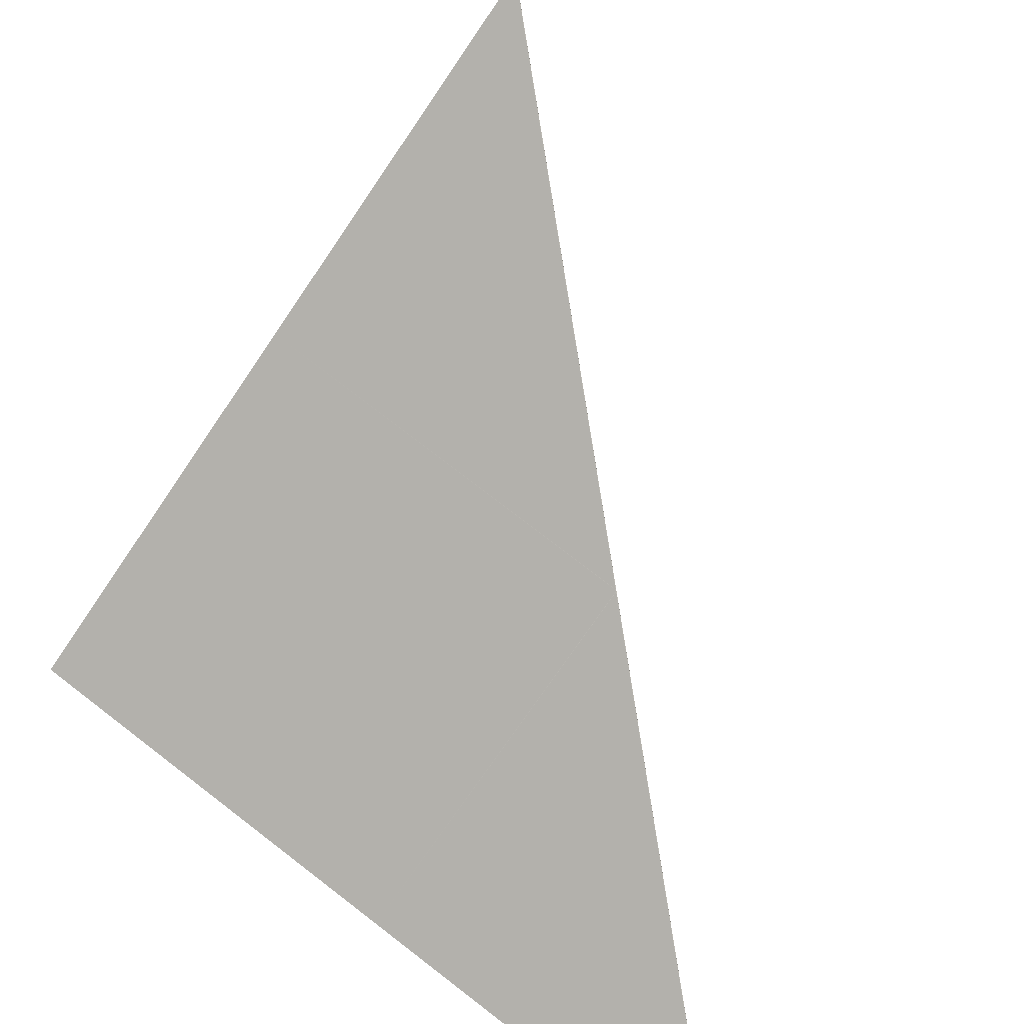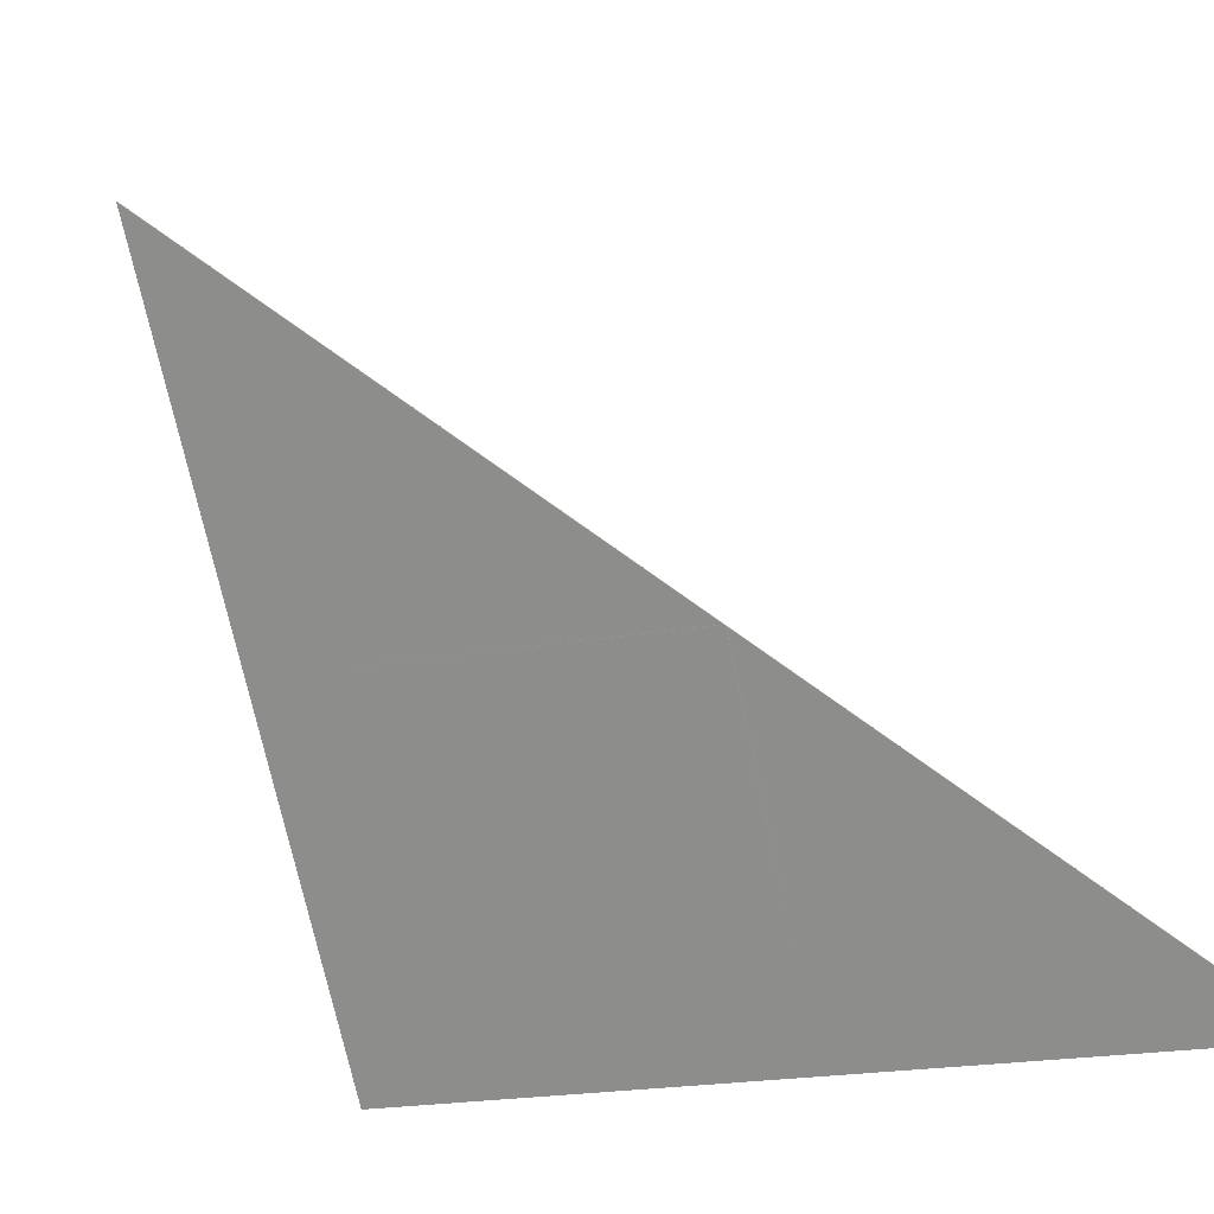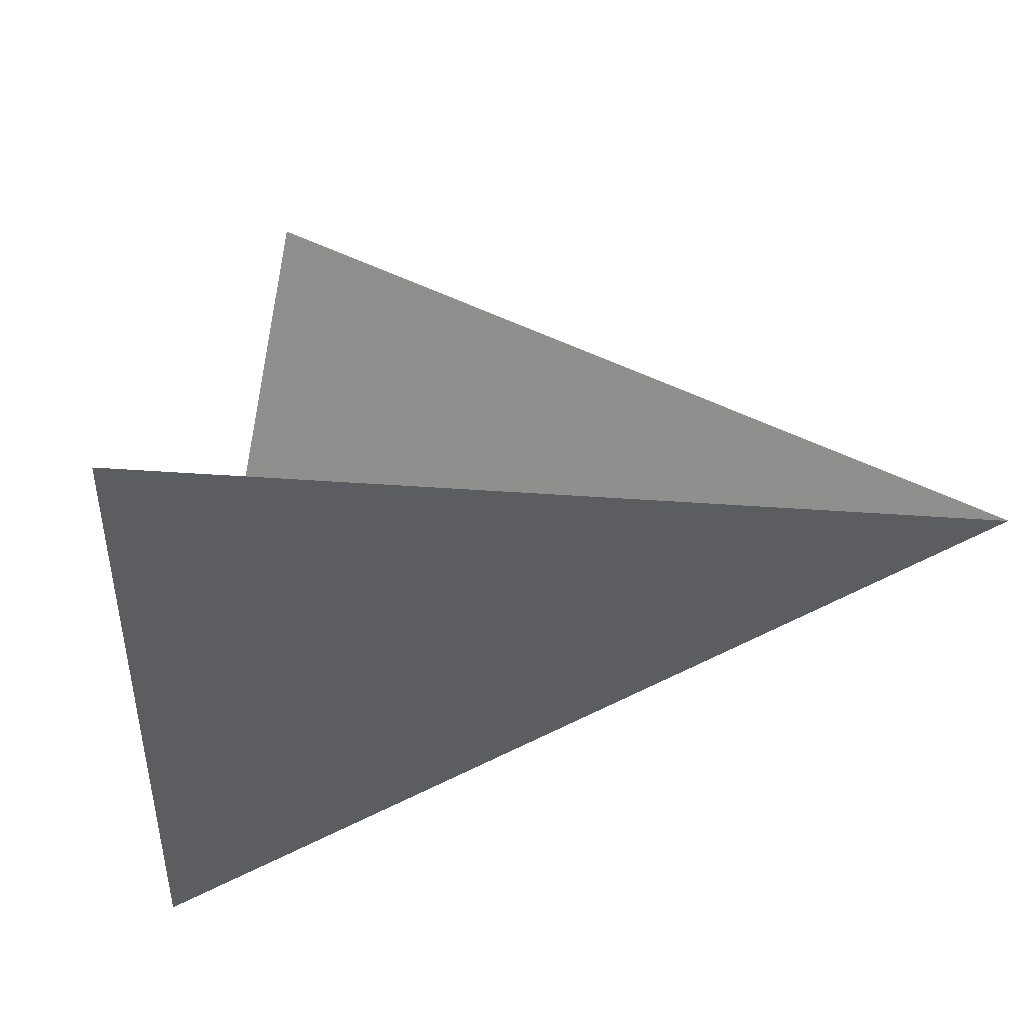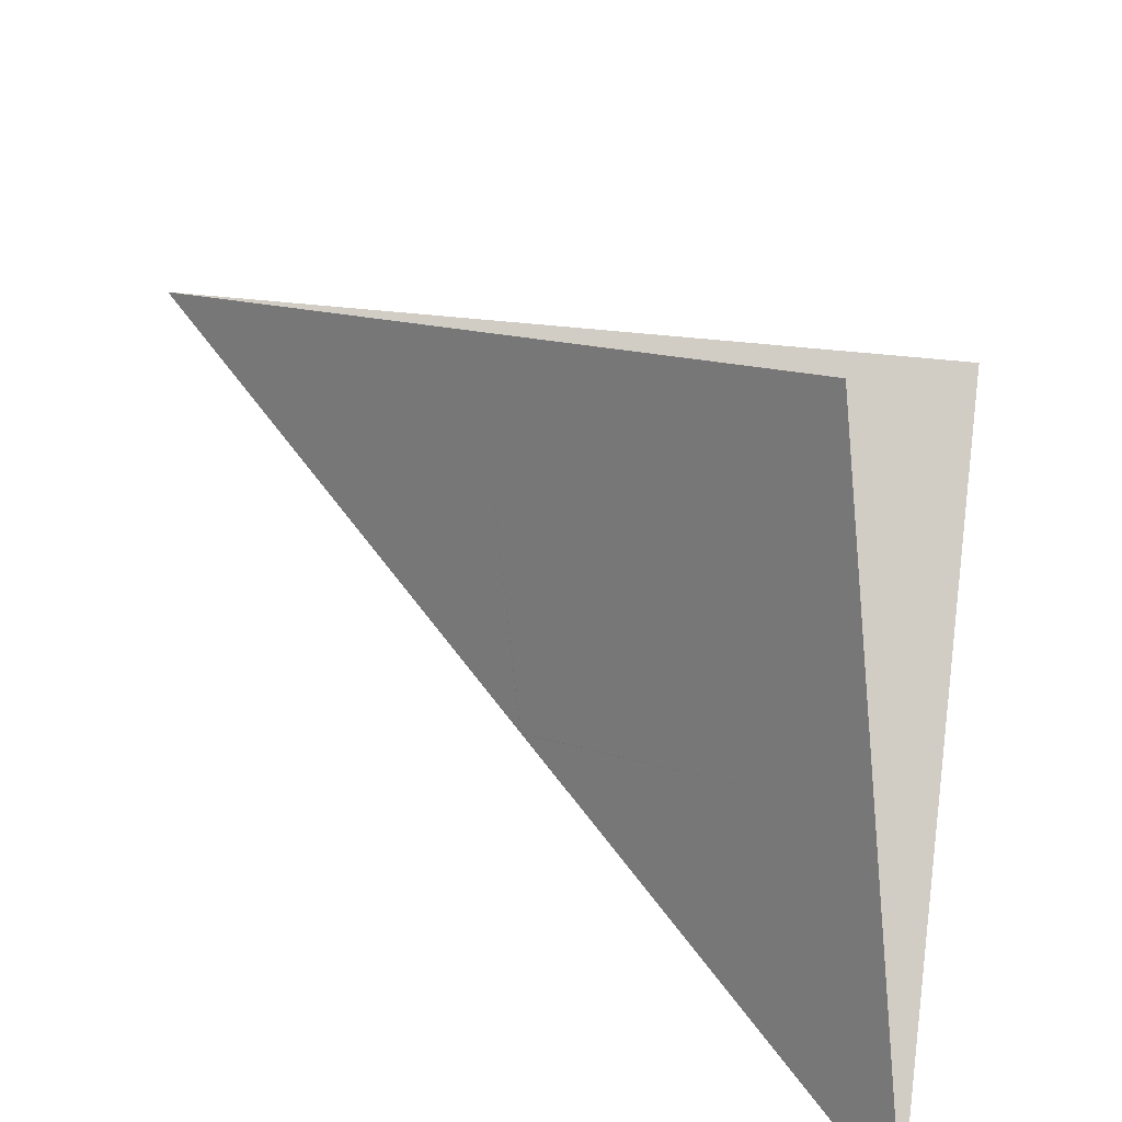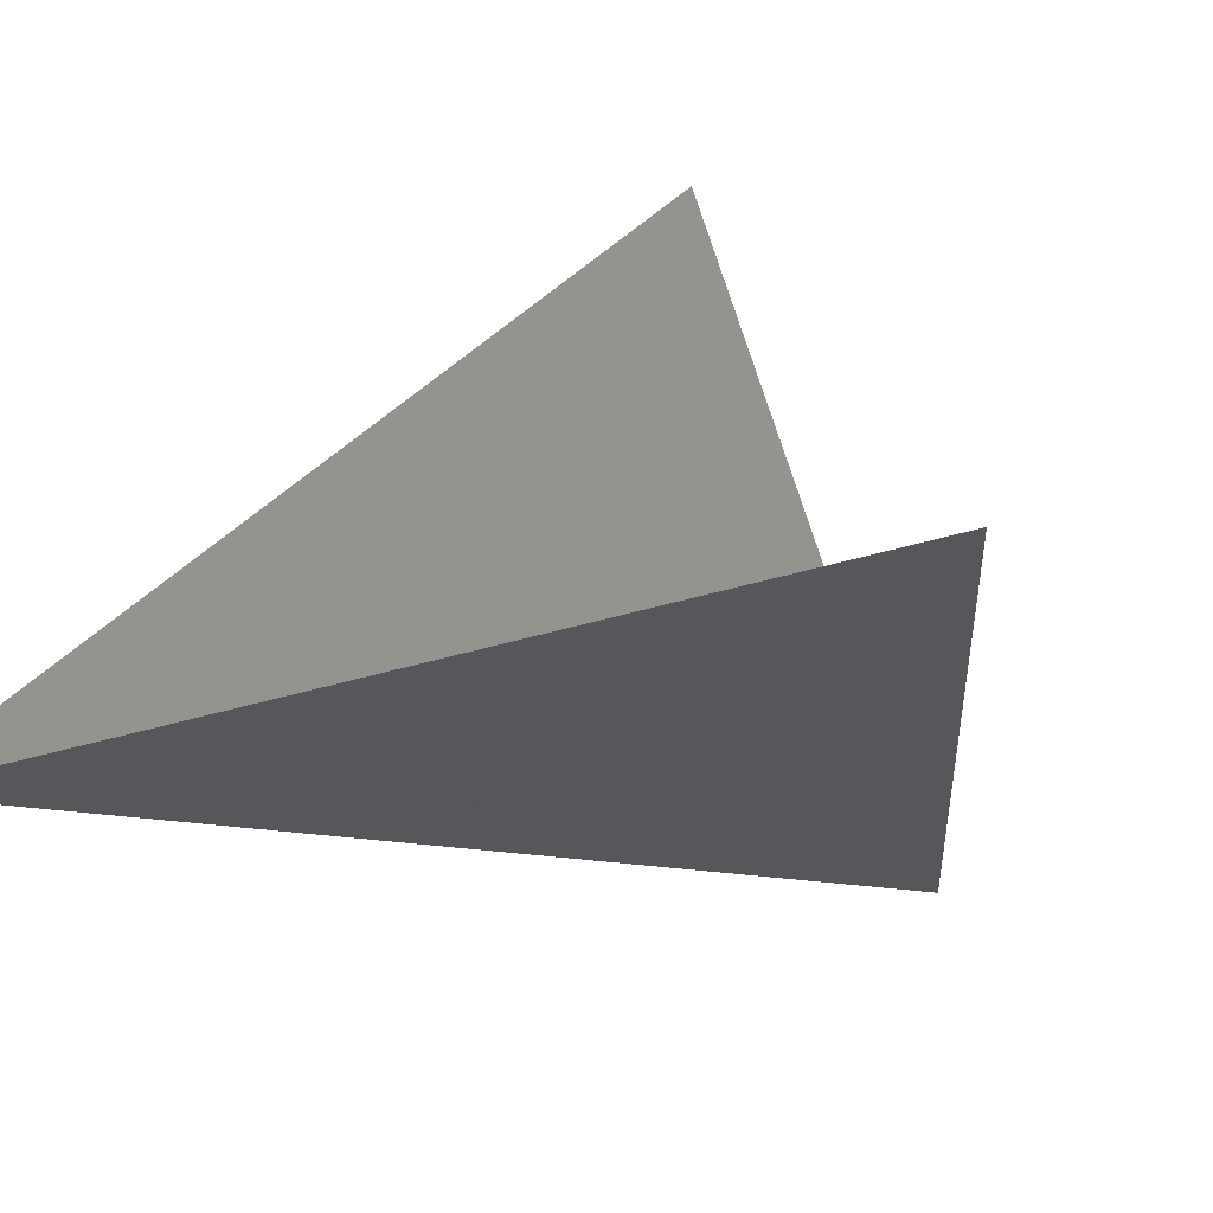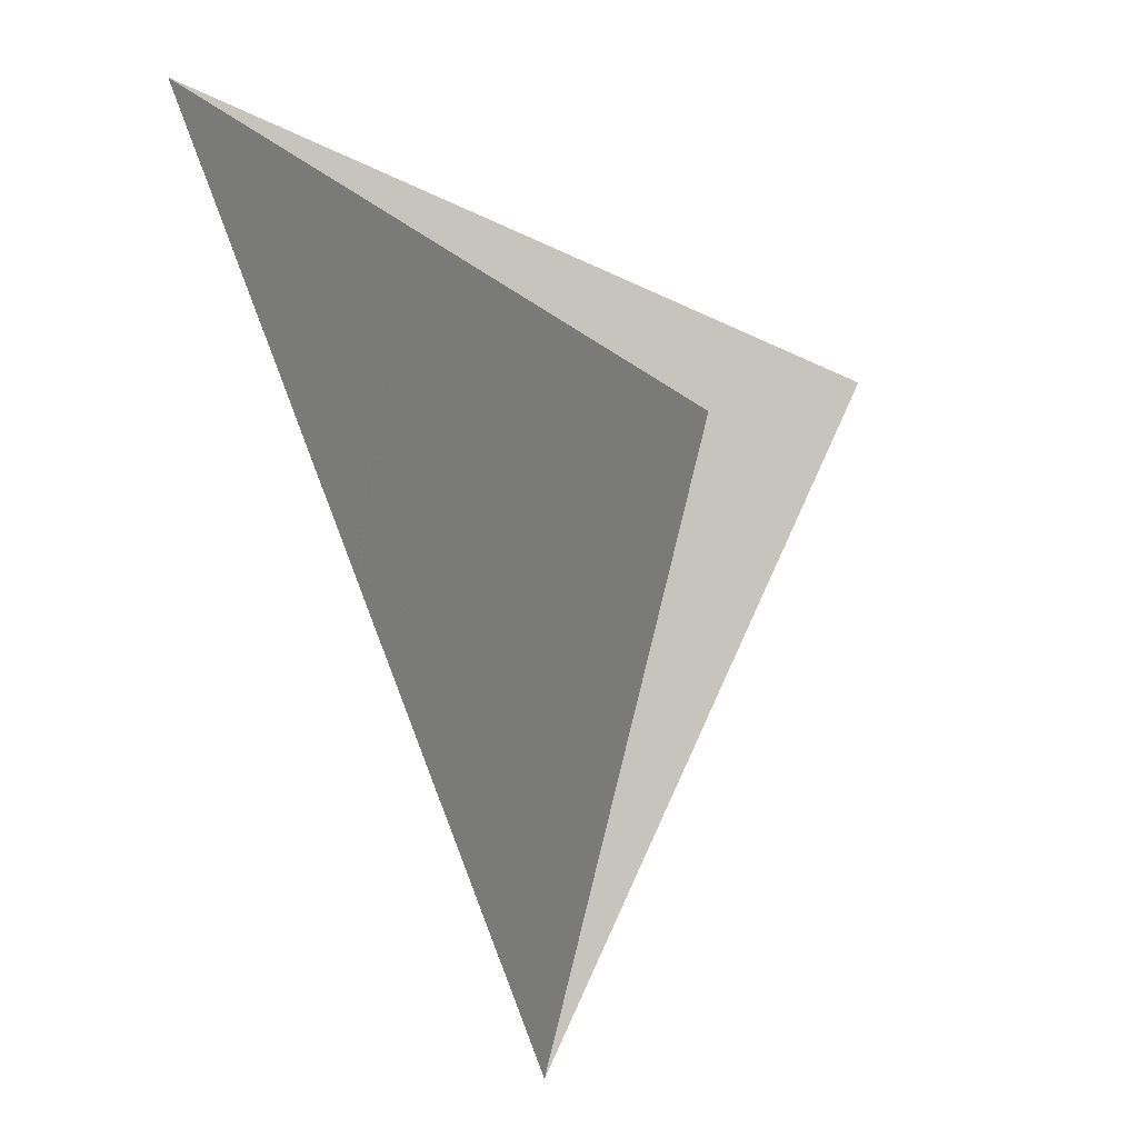
<metadata>
{"format":"obj","ext":"obj","renderer":"f3d","projection":"perspective","resolution":1024,"background":"white","views":[{"elev":-79.0,"azim":-19.6,"up":"+Z"},{"elev":-73.6,"azim":26.7,"up":"+Z"},{"elev":-23.3,"azim":-75.2,"up":"+Z"},{"elev":67.5,"azim":112.2,"up":"+Z"},{"elev":-20.5,"azim":-162.2,"up":"+Z"},{"elev":20.1,"azim":-121.2,"up":"+Y"}]}
</metadata>
<code>
v -0.005942 0.003272 -0.01255
v -0.005944 0.003271 -0.01255
v -0.005945 0.003269 -0.01255
v -0.001269 0.00458 -0.01373
v -0.001271 0.004579 -0.01373
v -5.728e-06 -0.000238 -0.01405
v -3.699e-06 -0.0002389 -0.01405
v -5.446e-06 -0.0002403 -0.01405
v -3.137e-06 -0.0002415 -0.01405
v -2.734e-06 -0.000244 -0.01405
v -5.569e-06 -0.0002424 -0.01405
v -7.659e-06 -0.0002389 -0.01405
v -7.574e-06 -0.0002368 -0.01405
v -6.424e-06 -0.0002359 -0.01405
v -4.464e-06 -0.0002363 -0.01405
v -7.857e-07 -0.0002424 -0.01405
v -1.673e-06 -0.0002393 -0.01405
v -8.353e-06 -0.0002408 -0.01405
v -0.005941 0.003273 -0.01255
v -8.108e-06 -0.0002349 -0.01405
v -0.001274 0.004578 -0.01373
v -2.521e-06 -0.0002361 -0.01405
v -0.001273 0.004579 -0.01373
v -2.762e-07 -0.0002451 -0.01405
v -0.005946 0.003267 -0.01255
v -0.004679 -0.001552 -0.01287
v -0.004679 -0.001553 -0.01287
v -0.004678 -0.001555 -0.01287
v -9.295e-06 -0.0002445 -0.01405
v -7.279e-06 -0.0002436 -0.01405
v -7.56e-06 -0.0002458 -0.01405
v -5.093e-06 -0.000245 -0.01405
v -3.043e-06 -0.0002465 -0.01405
v -6.187e-06 -0.0002474 -0.01405
v -1.009e-05 -0.0002465 -0.01405
v -1.145e-05 -0.0002449 -0.01405
v -1.126e-05 -0.0002435 -0.01405
v -9.579e-06 -0.0002423 -0.01405
v -9.292e-06 -0.0002483 -0.01405
v -0.005946 0.003265 -0.01255
v -0.00468 -0.00155 -0.01287
v -1.316e-05 -0.000244 -0.01405
v -0.005946 0.003263 -0.01255
v -0.003411 -0.006373 -0.01319
v -1.05e-05 -0.0002541 -0.01405
v -0.004677 -0.00156 -0.01287
v -0.004678 -0.001557 -0.01287
v -0.004677 -0.001558 -0.01287
v -7.378e-06 -0.0002516 -0.01405
v -6.567e-06 -0.0002495 -0.01405
v -5.209e-06 -0.0002512 -0.01405
v -4.023e-06 -0.0002488 -0.01405
v -6.573e-06 -0.0002535 -0.01405
v -8.584e-06 -0.0002535 -0.01405
v -9.506e-06 -0.0002523 -0.01405
v -9.083e-06 -0.0002503 -0.01405
v -3.468e-06 -0.0002509 -0.01405
v -1.872e-06 -0.000248 -0.01405
v -0.00341 -0.006375 -0.01319
v -0.003409 -0.006376 -0.01319
v -0.003408 -0.006377 -0.01319
v -5.064e-06 -0.0002538 -0.01405
v -0.00318 -0.002079 -0.01065
v -0.00318 -0.002078 -0.01065
v -0.00318 -0.002076 -0.01065
v -0.00318 -0.002081 -0.01066
v -5.981e-06 -0.0002556 -0.01404
v -0.003406 -0.006375 -0.01318
v -3.764e-06 -0.0002528 -0.01404
v -3.183e-06 -0.0002519 -0.01405
v -2.735e-06 -0.0002508 -0.01404
v -1.87e-06 -0.0002496 -0.01405
v -5.871e-07 -0.0002473 -0.01405
v -1.939e-06 -0.0002489 -0.01404
v -4.311e-06 -0.000252 -0.01404
v -4.999e-06 -0.0002539 -0.01404
v -4.876e-06 -0.0002548 -0.01404
v -4.457e-06 -0.0002542 -0.01404
v -4.019e-06 -0.0002501 -0.01404
v -0.003407 -0.006377 -0.01318
v -0.003407 -0.006376 -0.01318
v -0.002953 0.002224 -0.008123
v -0.002953 0.002226 -0.008122
v -0.002952 0.002227 -0.008122
v -0.00318 -0.002075 -0.01065
v -3.215e-06 -0.0002466 -0.01404
v -0.002953 0.002222 -0.008123
v -5.506e-06 -0.0002466 -0.01404
v -0.00318 -0.002072 -0.01065
v -2.427e-06 -0.0002476 -0.01404
v -1.777e-06 -0.0002455 -0.01404
v -7.326e-07 -0.0002465 -0.01404
v 5.782e-07 -0.0002452 -0.01404
v -4.657e-07 -0.0002442 -0.01404
v -2.941e-06 -0.0002446 -0.01404
v -4.224e-06 -0.0002459 -0.01404
v -4.652e-06 -0.0002473 -0.01404
v -4.13e-06 -0.0002485 -0.01404
v -1.849e-06 -0.000243 -0.01404
v -0.00318 -0.002073 -0.01065
v 0.0002269 0.004057 -0.01151
v 0.000228 0.004058 -0.01151
v 0.0002292 0.004058 -0.01151
v -0.002951 0.002229 -0.008123
v 3.522e-07 -0.0002402 -0.01404
v 5.637e-08 -0.0002422 -0.01404
v 1.435e-06 -0.0002407 -0.01404
v 1.223e-06 -0.000243 -0.01404
v 0.0002258 0.004056 -0.01151
v -4.576e-07 -0.0002375 -0.01404
v -0.002948 0.002231 -0.008125
v 1.67e-06 -0.0002433 -0.01405
v 2.575e-06 -0.0002408 -0.01404
v 1.499e-06 -0.0002384 -0.01404
v 3.732e-07 -0.0002383 -0.01404
v -5.336e-07 -0.0002393 -0.01404
v -1.022e-06 -0.0002412 -0.01404
v 2.752e-06 -0.0002379 -0.01404
v -0.00295 0.00223 -0.008123
v 0.003408 0.005886 -0.01491
v 0.003408 0.005887 -0.01491
v 0.003407 0.005887 -0.01491
v 0.0002303 0.004059 -0.01152
v 4.847e-06 -0.0002374 -0.01405
v 3.718e-06 -0.0002392 -0.01404
v 4.111e-06 -0.0002387 -0.01405
v 2.851e-06 -0.0002411 -0.01405
v 1.32e-06 -0.0002423 -0.01405
v 2.916e-06 -0.0002394 -0.01405
v 5.423e-06 -0.0002364 -0.01405
v 0.003407 0.005886 -0.0149
v 6.207e-06 -0.0002337 -0.01404
v 0.0002325 0.00406 -0.01152
v 5.921e-06 -0.0002354 -0.01405
v 5.245e-06 -0.0002355 -0.01404
v 4.033e-06 -0.0002369 -0.01404
v 4.511e-06 -0.0002365 -0.01405
v 0.0002314 0.00406 -0.01152
v -0.001266 0.004581 -0.01373
v -0.001268 0.00458 -0.01373
v 0.003406 0.005887 -0.01491
v 1.233e-06 -0.0002361 -0.01405
v 2.085e-06 -0.000238 -0.01405
v -1.131e-07 -0.0002379 -0.01405
v 6.982e-07 -0.0002403 -0.01405
v -7.385e-07 -0.0002353 -0.01405
v 7.387e-07 -0.0002339 -0.01405
v 2.214e-06 -0.0002341 -0.01405
v 3.308e-06 -0.0002357 -0.01405
v -0.001264 0.004581 -0.01373
v 1.69e-06 -0.0002321 -0.01405
v 0.003402 0.005887 -0.01491
v 0.003404 0.005887 -0.01491
o Octagon_web
f 15 5 4 22
f 19 21 20
f 14 23 5 15
f 13 1 19 20
f 12 2 1 13
f 18 3 2 12
f 14 6 13 20
f 15 7 6 14
f 6 8 12 13
f 7 9 8 6
f 20 21 23 14
f 17 7 15 22
f 8 11 18 12
f 9 10 11 8
f 16 9 7 17
f 24 10 9 16
f 41 43 42
f 38 25 3 18
f 37 40 25 38
f 36 26 41 42
f 35 27 26 36
f 39 28 27 35
f 37 29 36 42
f 38 30 29 37
f 29 31 35 36
f 42 43 40 37
f 30 32 31 29
f 11 30 38 18
f 31 34 39 35
f 32 33 34 31
f 10 32 30 11
f 24 33 32 10
f 54 59 44 45
f 53 60 59 54
f 62 61 60 53
f 56 47 28 39
f 55 48 47 56
f 55 49 54 45
f 56 50 49 55
f 44 46 45
f 45 46 48 55
f 49 51 53 54
f 50 52 51 49
f 34 50 56 39
f 51 57 62 53
f 52 58 57 51
f 33 52 50 34
f 24 58 52 33
f 78 80 61 62
f 77 81 80 78
f 76 63 66 67
f 75 64 63 76
f 79 65 64 75
f 77 69 76 67
f 66 68 67
f 78 70 69 77
f 69 71 75 76
f 70 72 71 69
f 57 70 78 62
f 71 74 79 75
f 72 73 74 71
f 58 72 70 57
f 24 73 72 58
f 67 68 81 77
f 98 85 65 79
f 97 100 85 98
f 96 82 87 88
f 95 83 82 96
f 99 84 83 95
f 87 89 88
f 97 86 96 88
f 98 90 86 97
f 86 91 95 96
f 90 92 91 86
f 74 90 98 79
f 91 94 99 95
f 92 93 94 91
f 73 92 90 74
f 88 89 100 97
f 24 93 92 73
f 117 104 84 99
f 116 119 104 117
f 115 101 109 110
f 114 102 101 115
f 109 111 110
f 118 103 102 114
f 116 105 115 110
f 117 106 105 116
f 105 107 114 115
f 106 108 107 105
f 94 106 117 99
f 107 113 118 114
f 108 112 113 107
f 110 111 119 116
f 93 108 106 94
f 24 112 108 93
f 136 123 103 118
f 135 138 123 136
f 134 120 131 132
f 131 133 132
f 130 121 120 134
f 137 122 121 130
f 135 124 134 132
f 136 125 124 135
f 124 126 130 134
f 125 127 126 124
f 113 125 136 118
f 126 129 137 130
f 132 133 138 135
f 127 128 129 126
f 112 127 125 113
f 24 128 127 112
f 149 141 122 137
f 148 153 141 149
f 150 152 151
f 147 139 150 151
f 146 140 139 147
f 22 4 140 146
f 148 142 147 151
f 149 143 142 148
f 142 144 146 147
f 143 145 144 142
f 129 143 149 137
f 151 152 153 148
f 144 17 22 146
f 145 16 17 144
f 128 145 143 129
f 24 16 145 128

</code>
